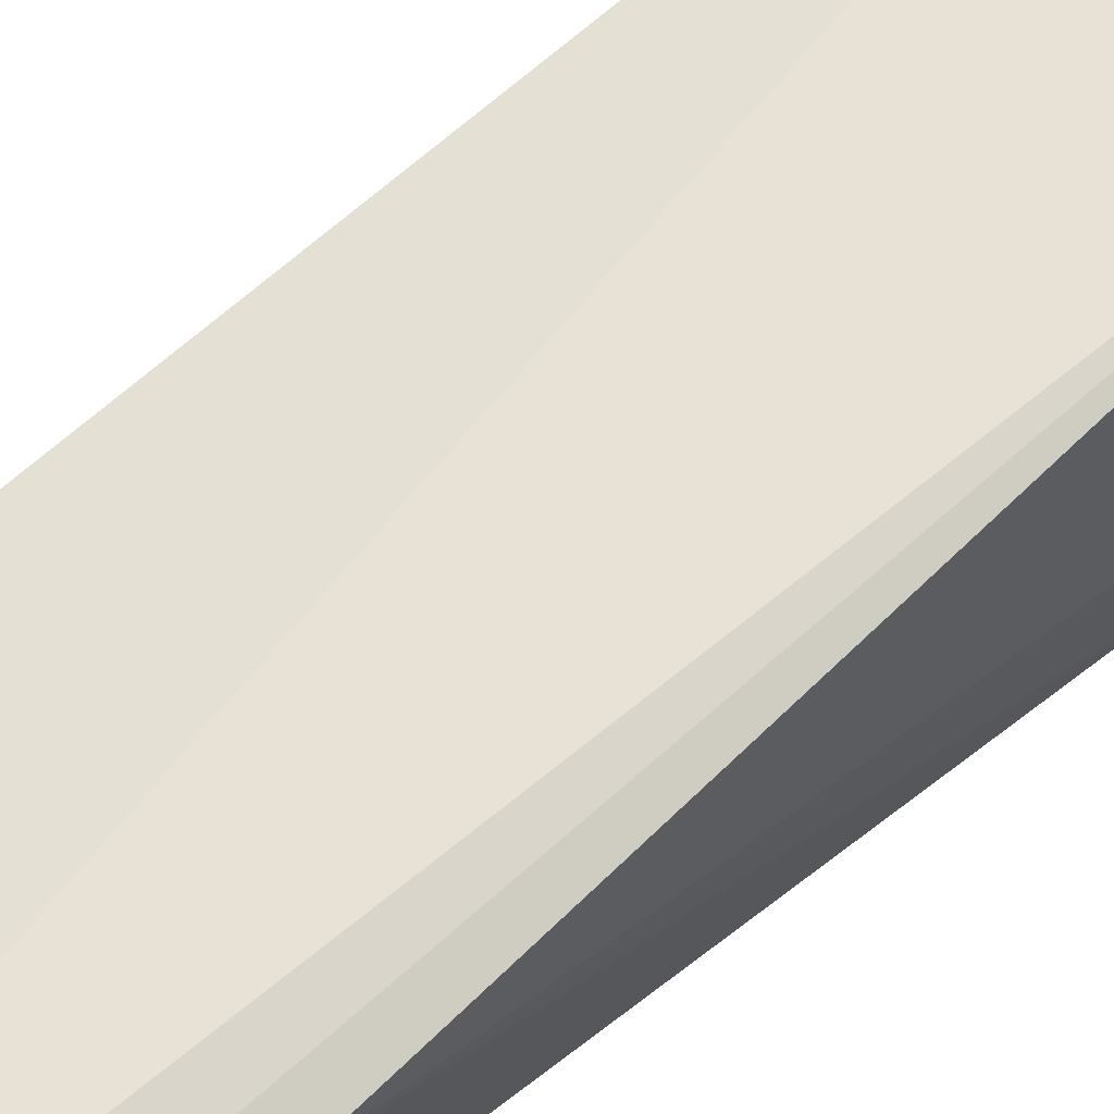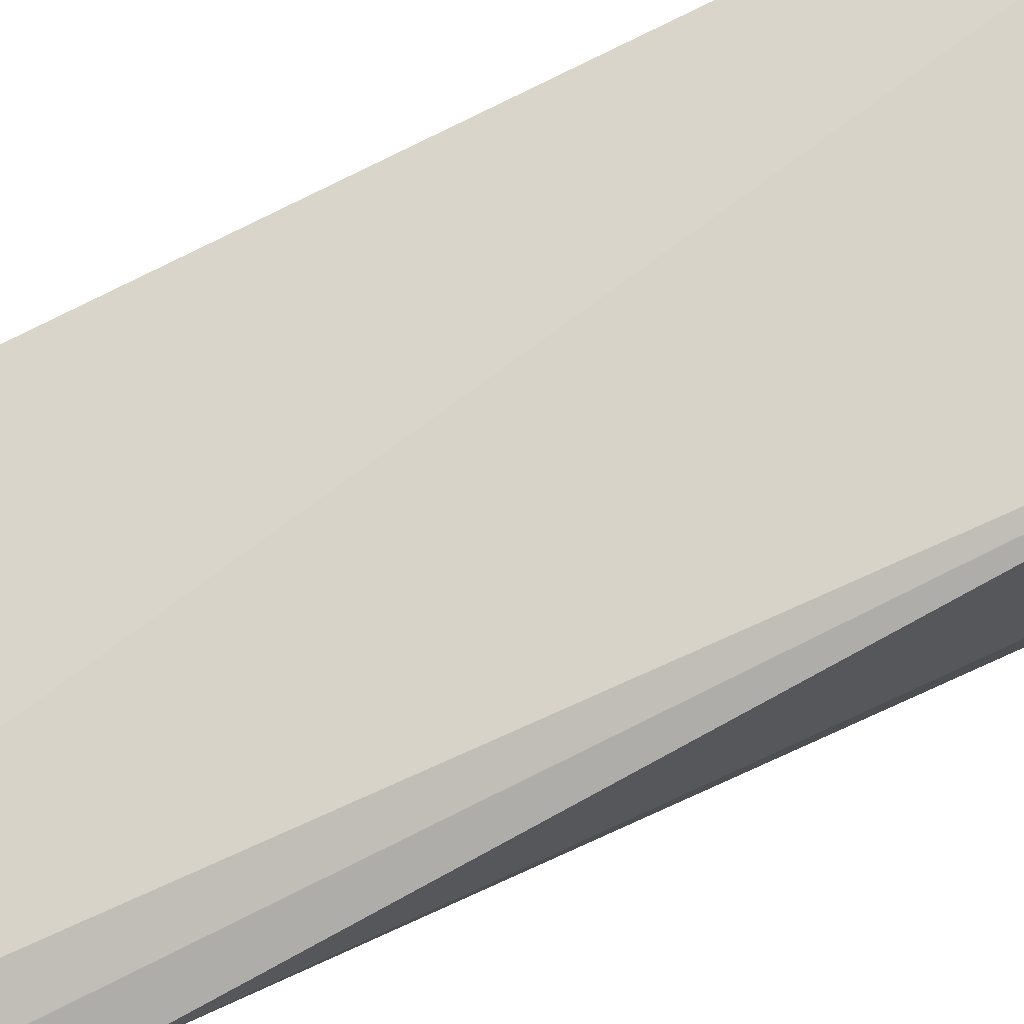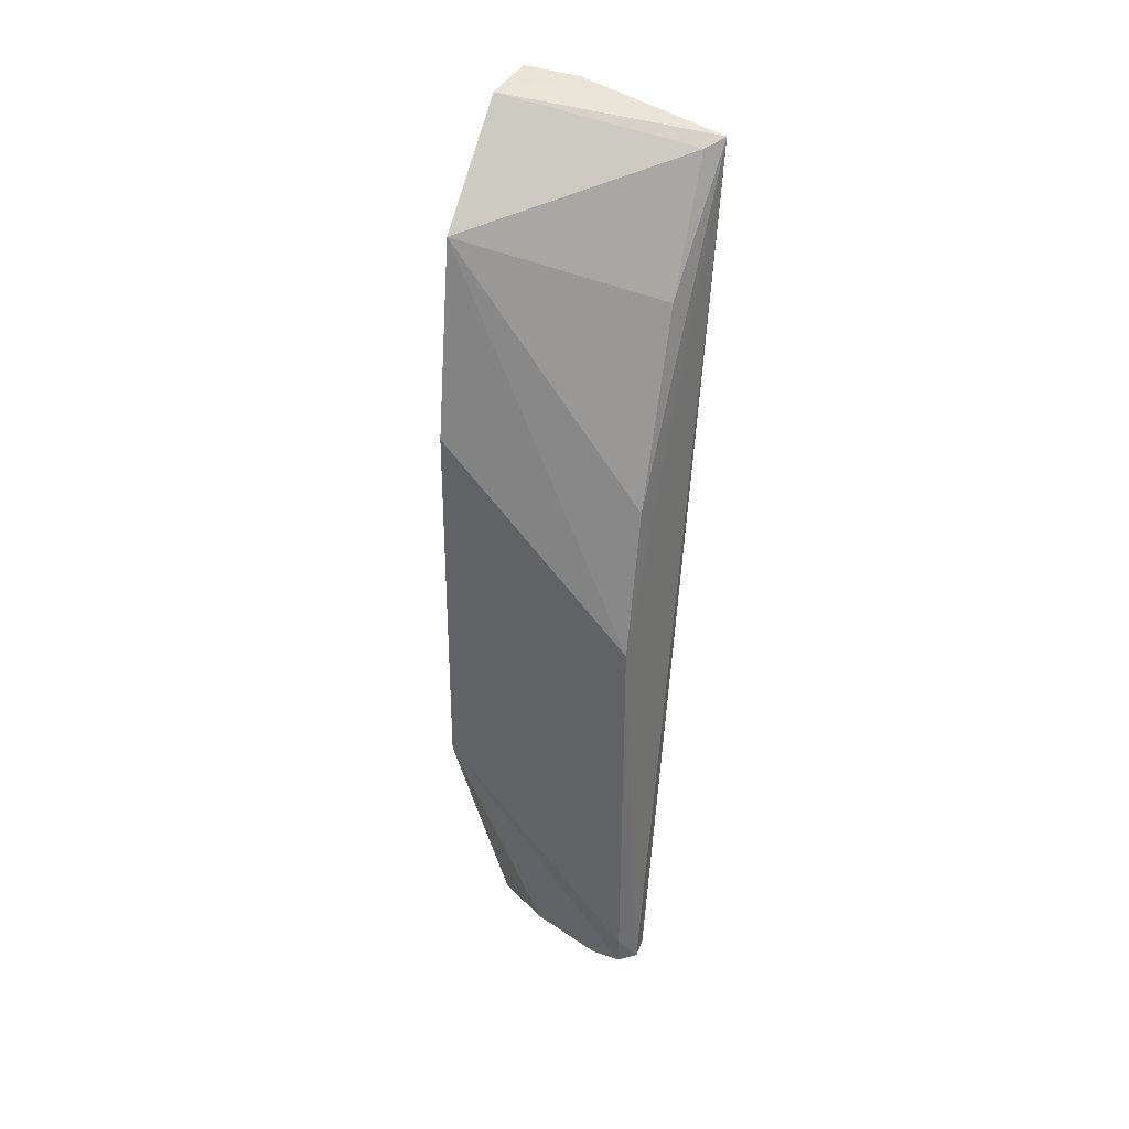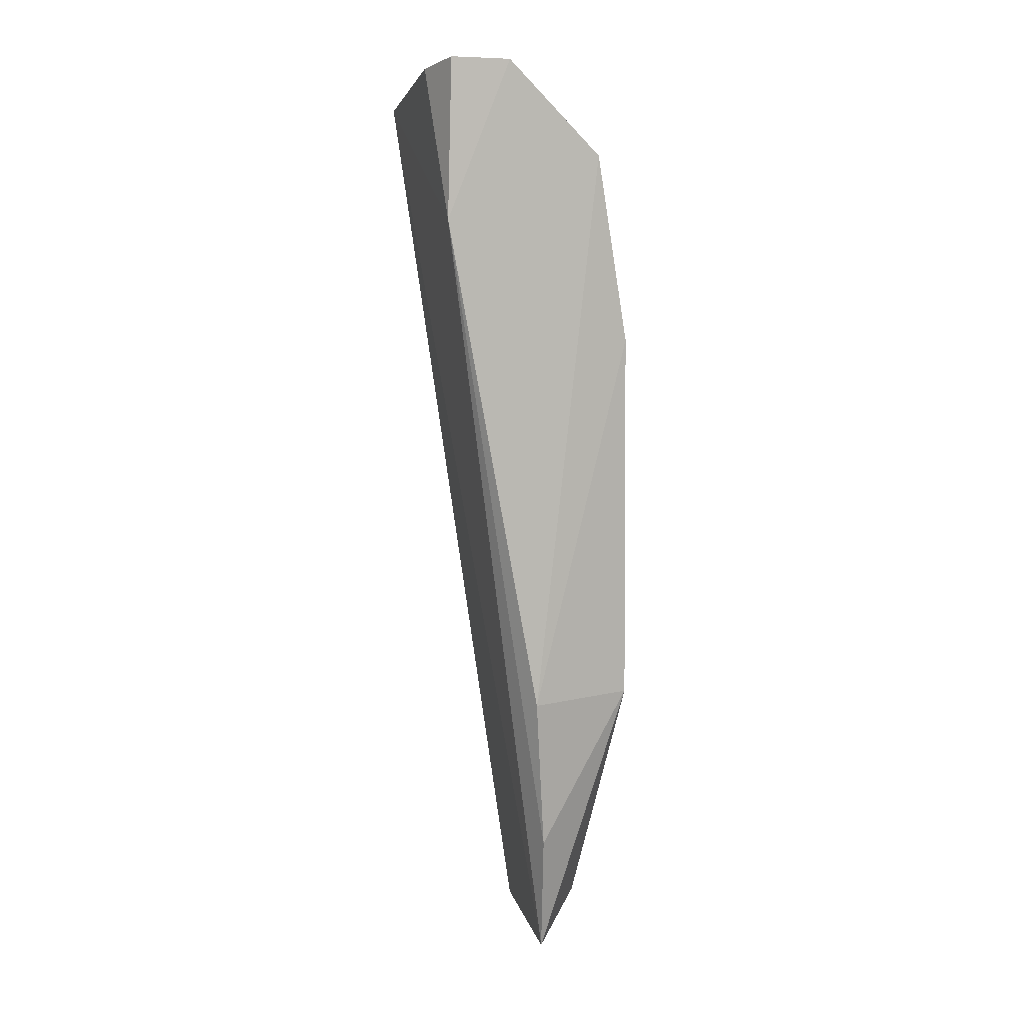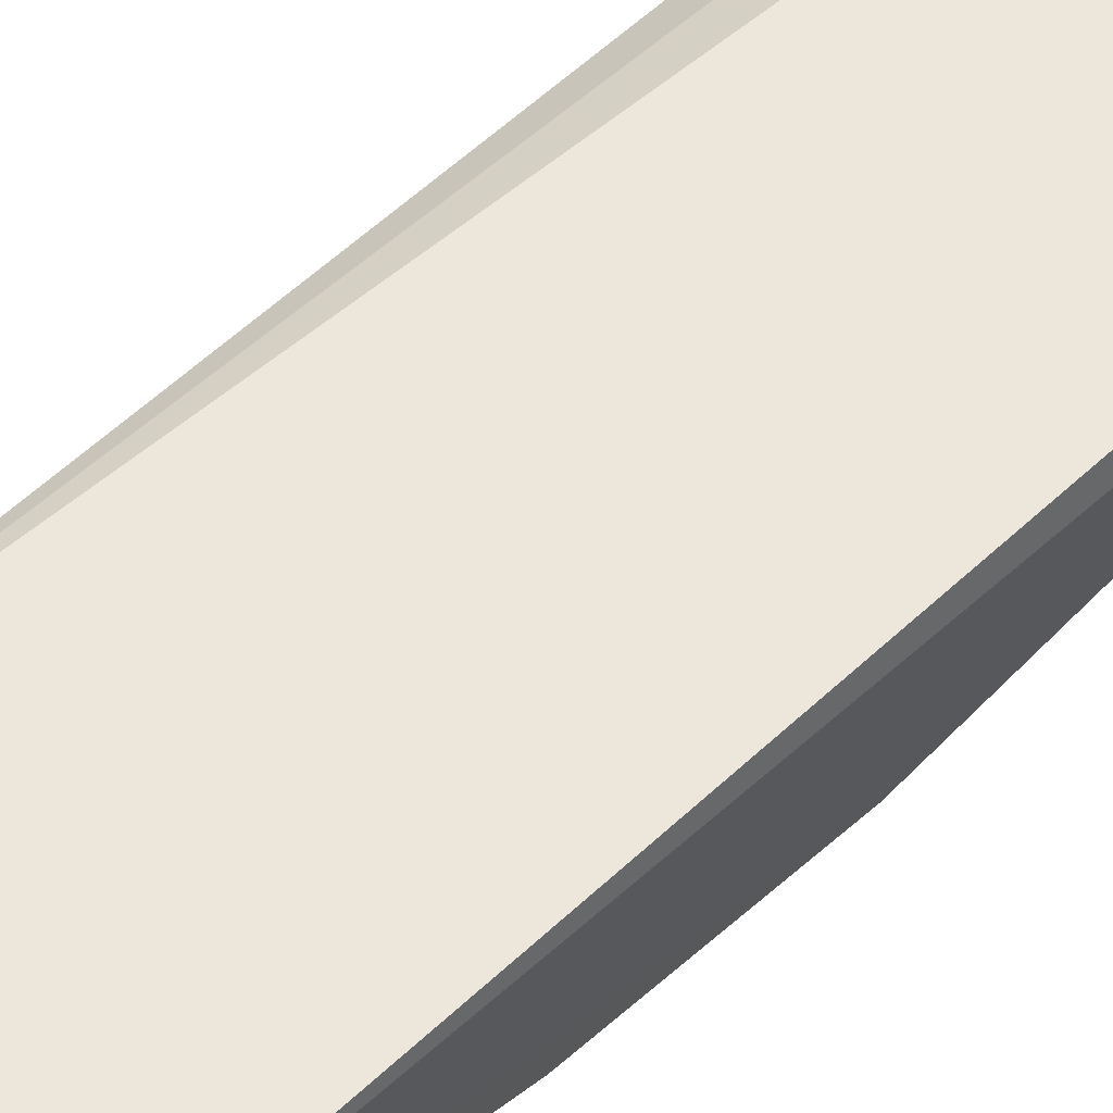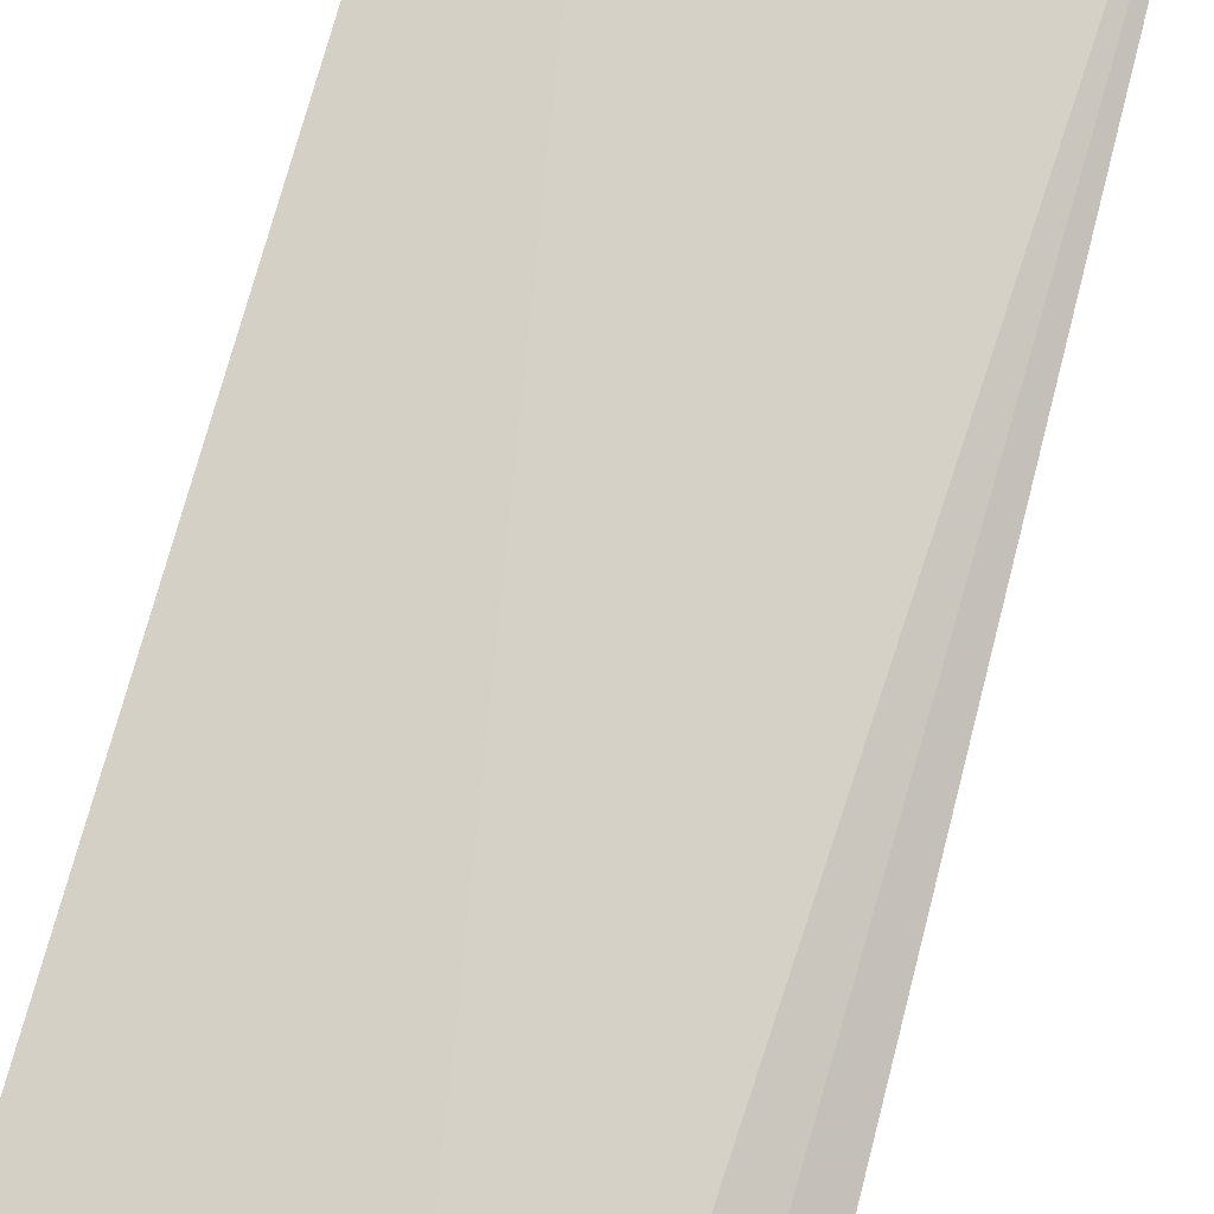
<metadata>
{"format":"obj","ext":"obj","renderer":"f3d","projection":"perspective","resolution":1024,"background":"white","views":[{"elev":52.6,"azim":-131.2,"up":"+Y"},{"elev":70.6,"azim":-114.3,"up":"+Y"},{"elev":37.5,"azim":24.0,"up":"+Z"},{"elev":8.5,"azim":-106.0,"up":"+Z"},{"elev":52.3,"azim":40.2,"up":"+Y"},{"elev":69.8,"azim":-163.4,"up":"+Y"}]}
</metadata>
<code>
v -0.4209 1.533 0.8135
v -0.4177 1.533 0.8127
v -0.4223 1.533 0.8099
v -0.4218 1.531 0.7914
v -0.4221 1.529 0.807
v -0.4221 1.529 0.8114
v -0.4176 1.53 0.7914
v -0.4228 1.531 0.798
v -0.418 1.529 0.8017
v -0.4221 1.532 0.8137
v -0.4221 1.529 0.7981
v -0.4177 1.53 0.7913
v -0.4225 1.531 0.7944
v -0.418 1.532 0.8097
v -0.418 1.533 0.8126
v -0.4221 1.533 0.8137
v -0.4202 1.529 0.7922
v -0.418 1.529 0.7922
v -0.4187 1.529 0.7915
v -0.418 1.53 0.8052
v -0.418 1.529 0.7915
f 1 2 3
f 3 2 4
f 8 6 3
f 8 5 6
f 9 6 5
f 9 7 2
f 10 2 1
f 10 3 6
f 11 5 8
f 11 9 5
f 12 4 2
f 12 2 7
f 13 8 3
f 13 3 4
f 13 11 8
f 13 4 11
f 15 10 6
f 15 2 10
f 15 14 2
f 15 6 14
f 16 10 1
f 16 1 3
f 16 3 10
f 17 11 4
f 18 7 9
f 18 9 11
f 19 4 12
f 19 17 4
f 19 11 17
f 20 9 2
f 20 2 14
f 20 14 6
f 20 6 9
f 21 19 12
f 21 12 7
f 21 7 18
f 21 18 11
f 21 11 19

</code>
